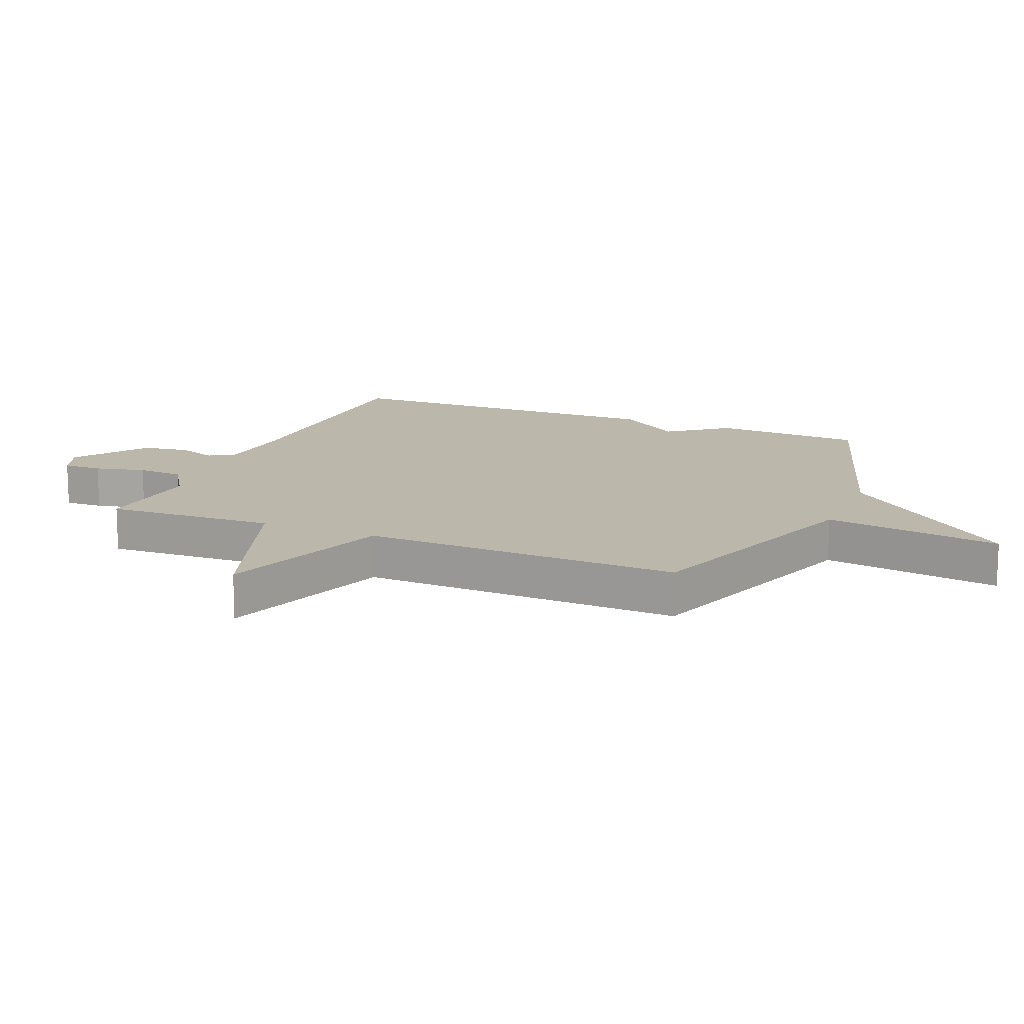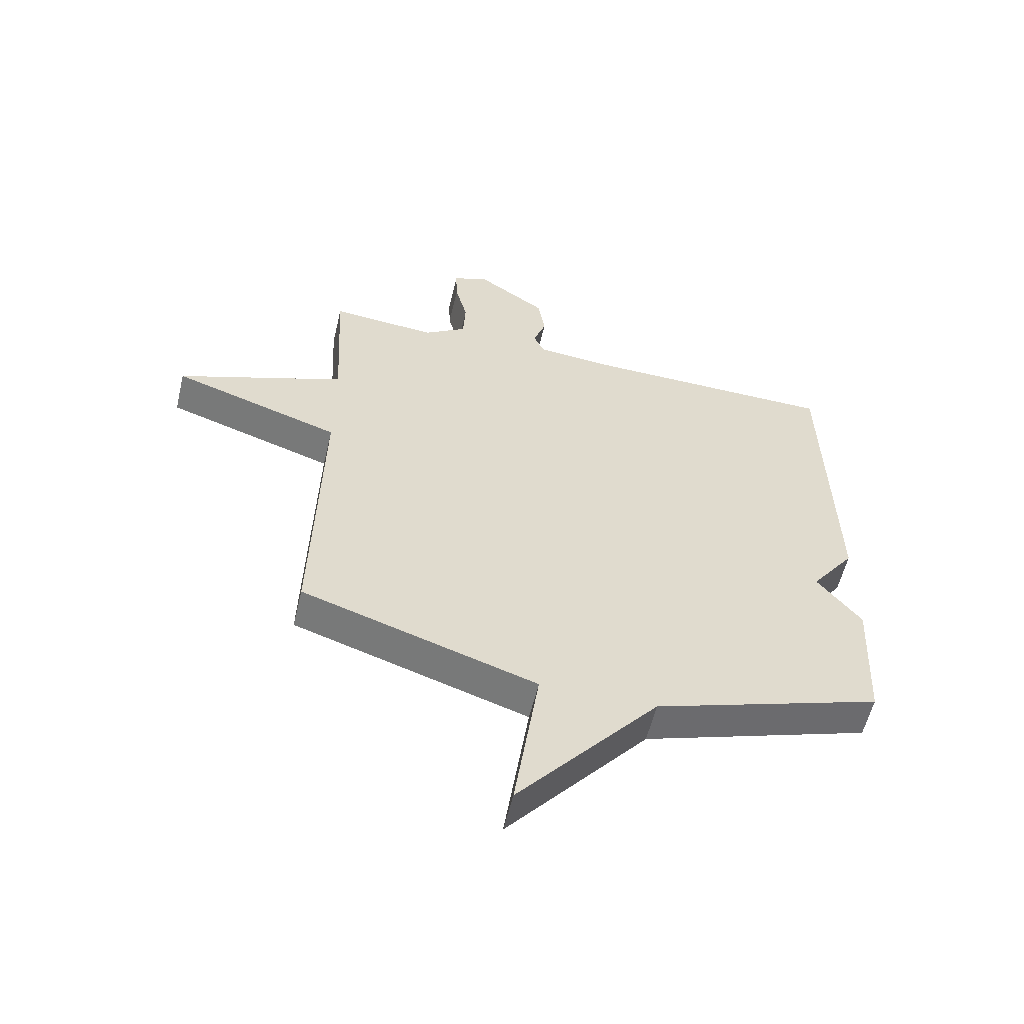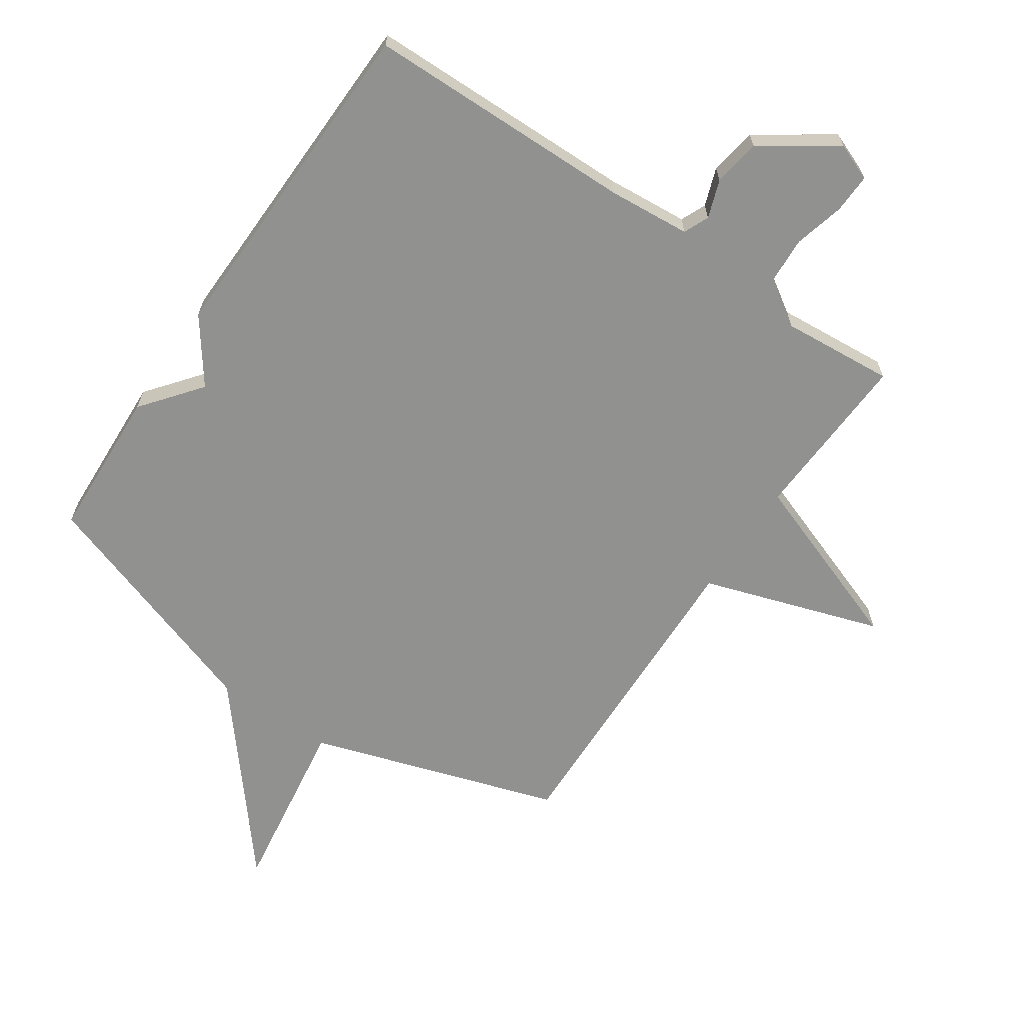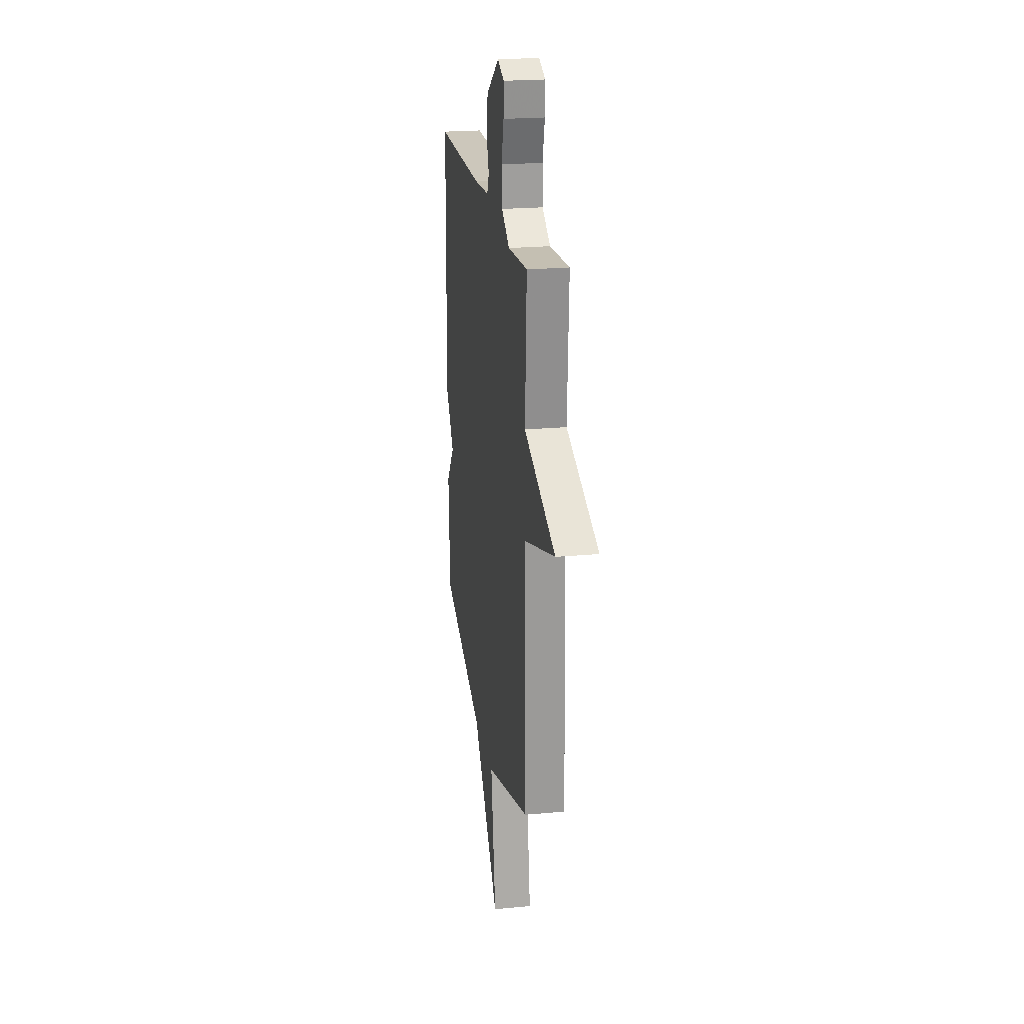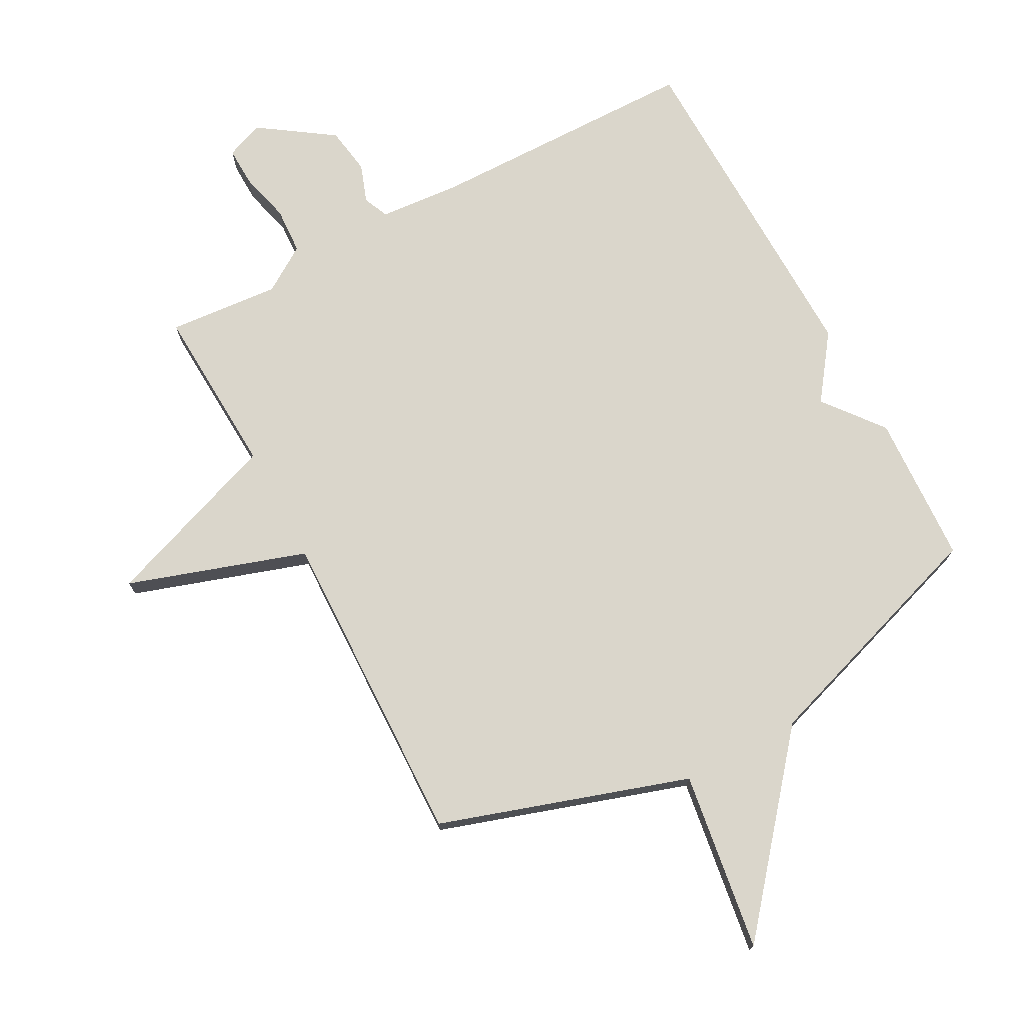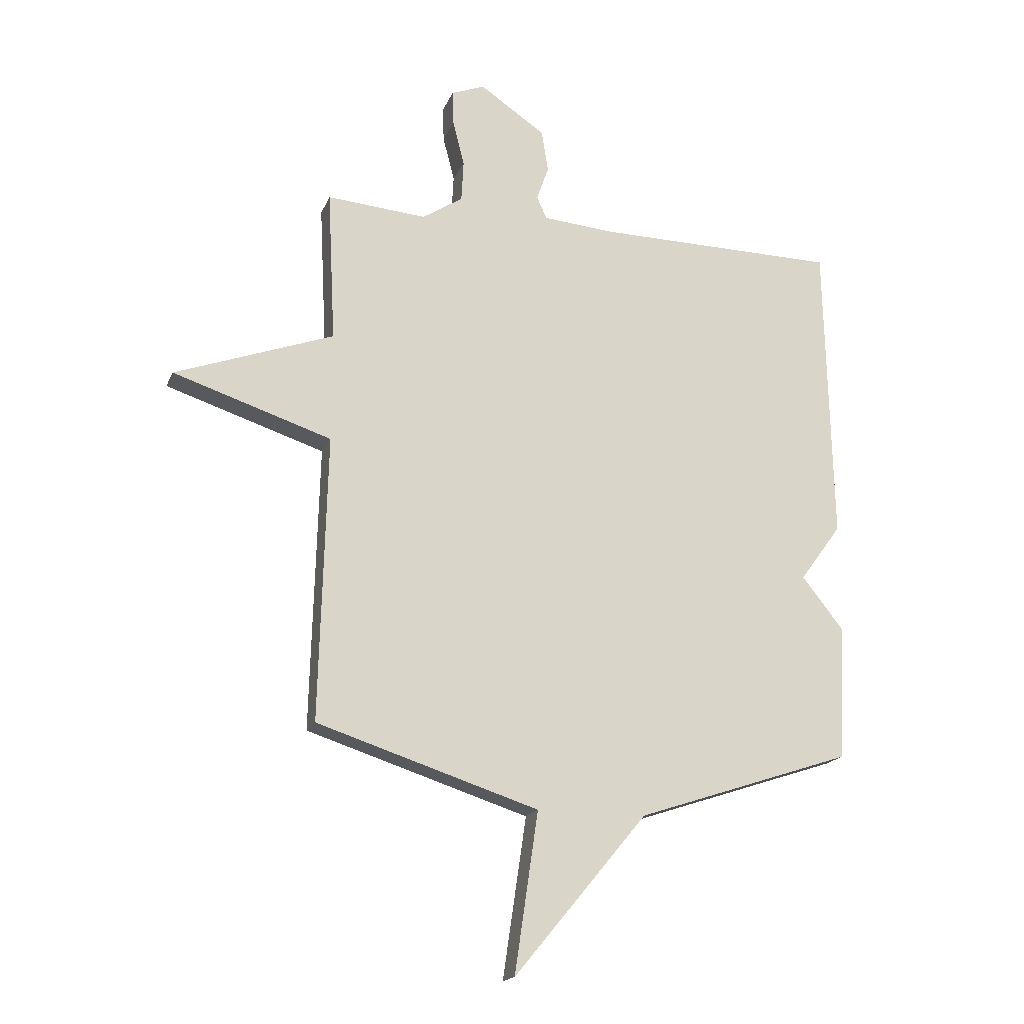
<metadata>
{"format":"obj","ext":"obj","renderer":"f3d","projection":"perspective","resolution":1024,"background":"white","views":[{"elev":14.5,"azim":113.1,"up":"+Y"},{"elev":-57.2,"azim":166.7,"up":"+Z"},{"elev":-65.9,"azim":-34.2,"up":"+Y"},{"elev":22.4,"azim":80.9,"up":"+Z"},{"elev":73.8,"azim":151.8,"up":"+Y"},{"elev":-17.7,"azim":162.7,"up":"+Z"}]}
</metadata>
<code>
v 0.5 0.07 -0.5
v 0.095 0.07 -0.631
v 0.138 0.07 -0.923
v -0.105 0.07 -0.631
v -0.5 0.07 -0.5
v -0.512 0.07 -0.255
v -0.436 0.07 -0.159
v -0.512 0.07 -0.055
v -0.5 0.07 0.5
v -0.059 0.07 0.506
v 0.074 0.07 0.517
v 0.092 0.07 0.558
v 0.07 0.07 0.62
v 0.082 0.07 0.697
v 0.202 0.07 0.779
v 0.263 0.07 0.755
v 0.261 0.07 0.691
v 0.24 0.07 0.609
v 0.244 0.07 0.533
v 0.318 0.07 0.485
v 0.5 0.07 0.5
v 0.486 0.07 0.222
v 0.776 0.07 0.117
v 0.486 0.07 0.022
v 0.5 0 -0.5
v 0.095 0 -0.631
v 0.138 0 -0.923
v -0.105 0 -0.631
v -0.5 0 -0.5
v -0.512 0 -0.255
v -0.436 0 -0.159
v -0.512 0 -0.055
v -0.5 0 0.5
v -0.059 0 0.506
v 0.074 0 0.517
v 0.092 0 0.558
v 0.07 0 0.62
v 0.082 0 0.697
v 0.202 0 0.779
v 0.263 0 0.755
v 0.261 0 0.691
v 0.24 0 0.609
v 0.244 0 0.533
v 0.318 0 0.485
v 0.5 0 0.5
v 0.486 0 0.222
v 0.776 0 0.117
v 0.486 0 0.022
f 22 23 24
f 20 21 22
f 19 20 22 24
f 16 17 18
f 15 16 18
f 14 15 18
f 13 14 18
f 12 13 18
f 11 12 18 19
f 7 8 9 10
f 7 10 11
f 4 5 6 7
f 2 3 4 7
f 11 19 24
f 7 11 24
f 2 7 24
f 1 2 24
f 48 47 46
f 46 45 44
f 48 46 44 43
f 42 41 40
f 42 40 39
f 42 39 38
f 42 38 37
f 42 37 36
f 43 42 36 35
f 34 33 32 31
f 35 34 31
f 31 30 29 28
f 31 28 27 26
f 48 43 35
f 48 35 31
f 48 31 26
f 48 26 25
f 1 25 26 2
f 2 26 27 3
f 3 27 28 4
f 4 28 29 5
f 5 29 30 6
f 6 30 31 7
f 7 31 32 8
f 8 32 33 9
f 9 33 34 10
f 10 34 35 11
f 11 35 36 12
f 12 36 37 13
f 13 37 38 14
f 14 38 39 15
f 15 39 40 16
f 16 40 41 17
f 17 41 42 18
f 18 42 43 19
f 19 43 44 20
f 20 44 45 21
f 21 45 46 22
f 22 46 47 23
f 23 47 48 24
f 24 48 25 1

</code>
